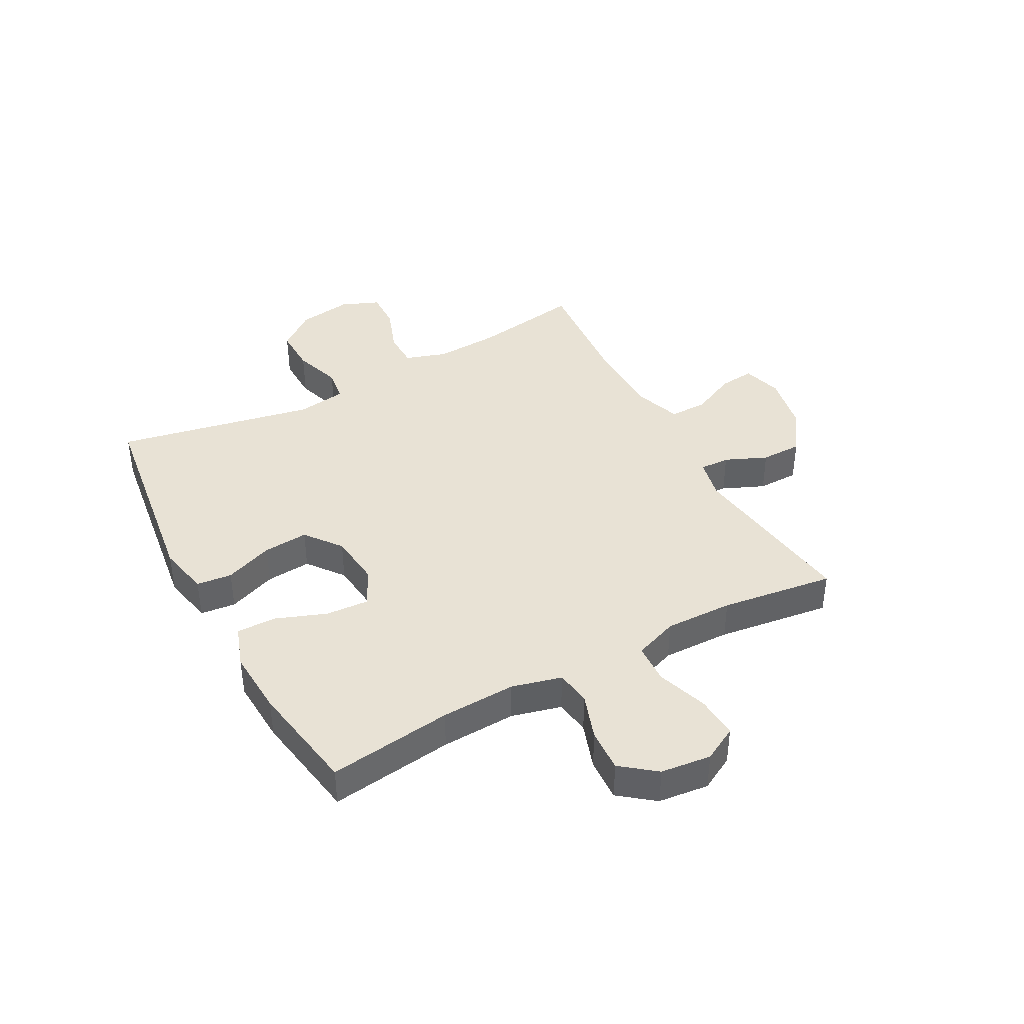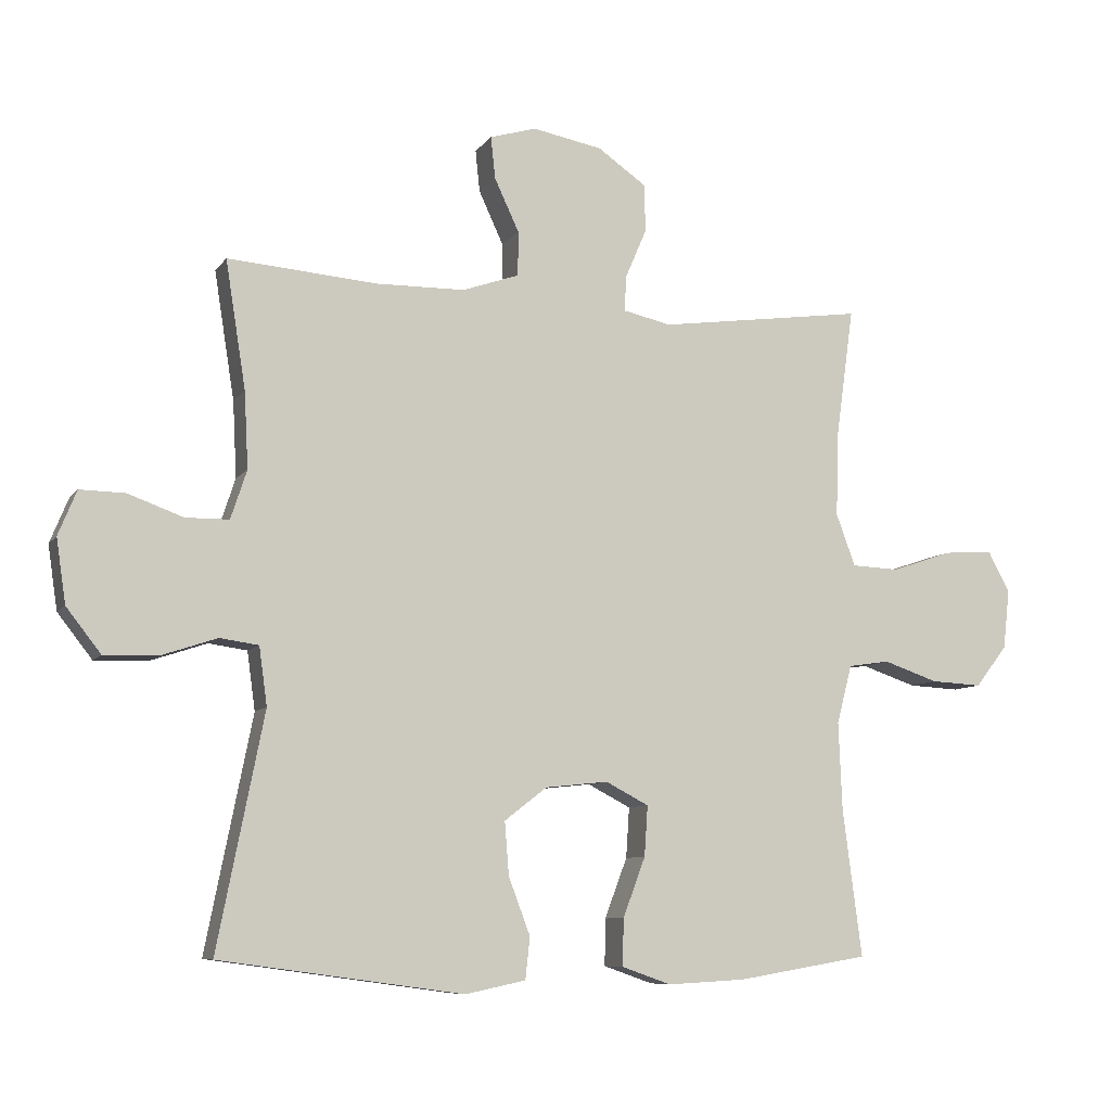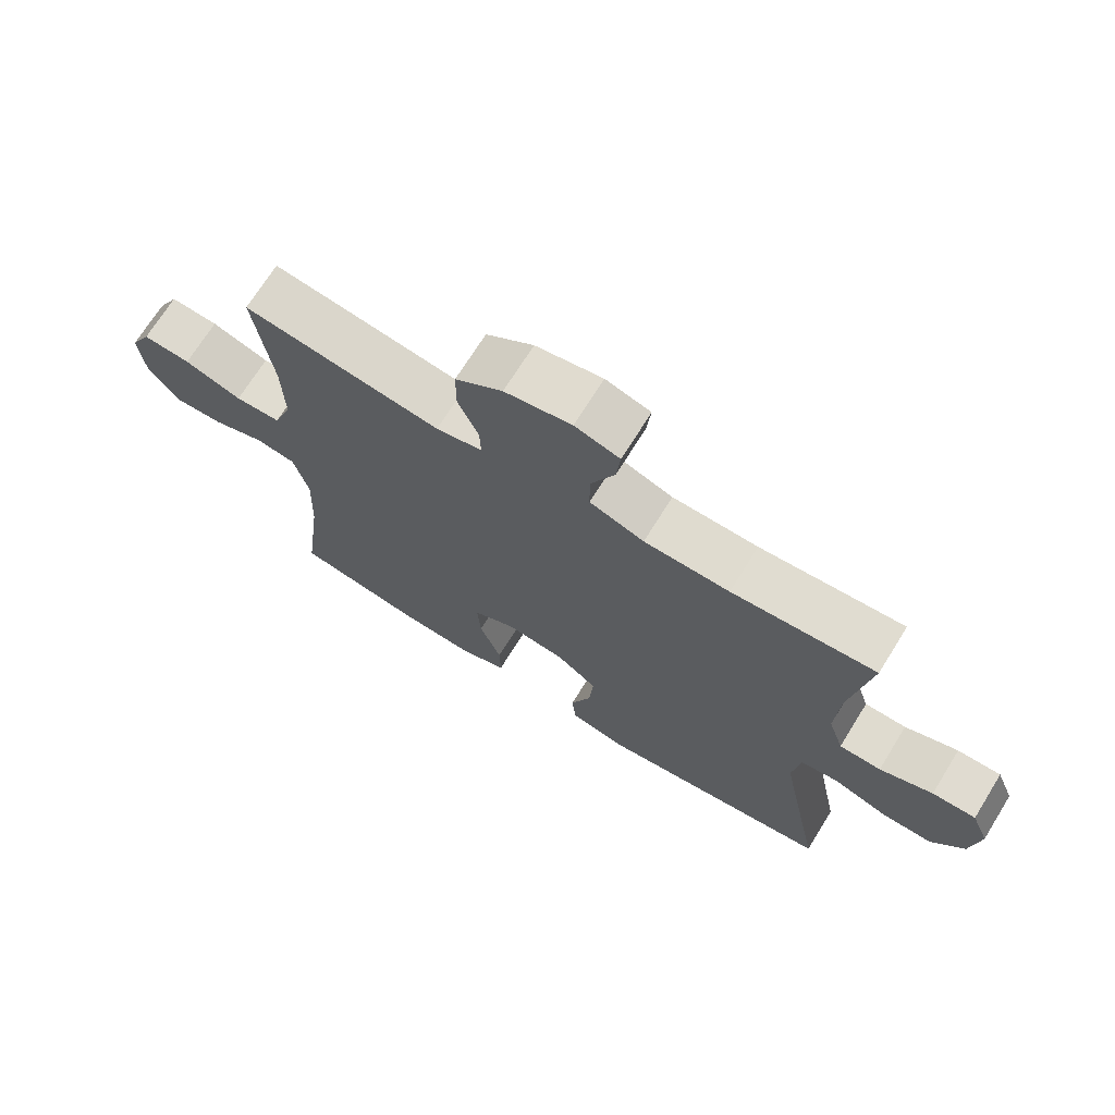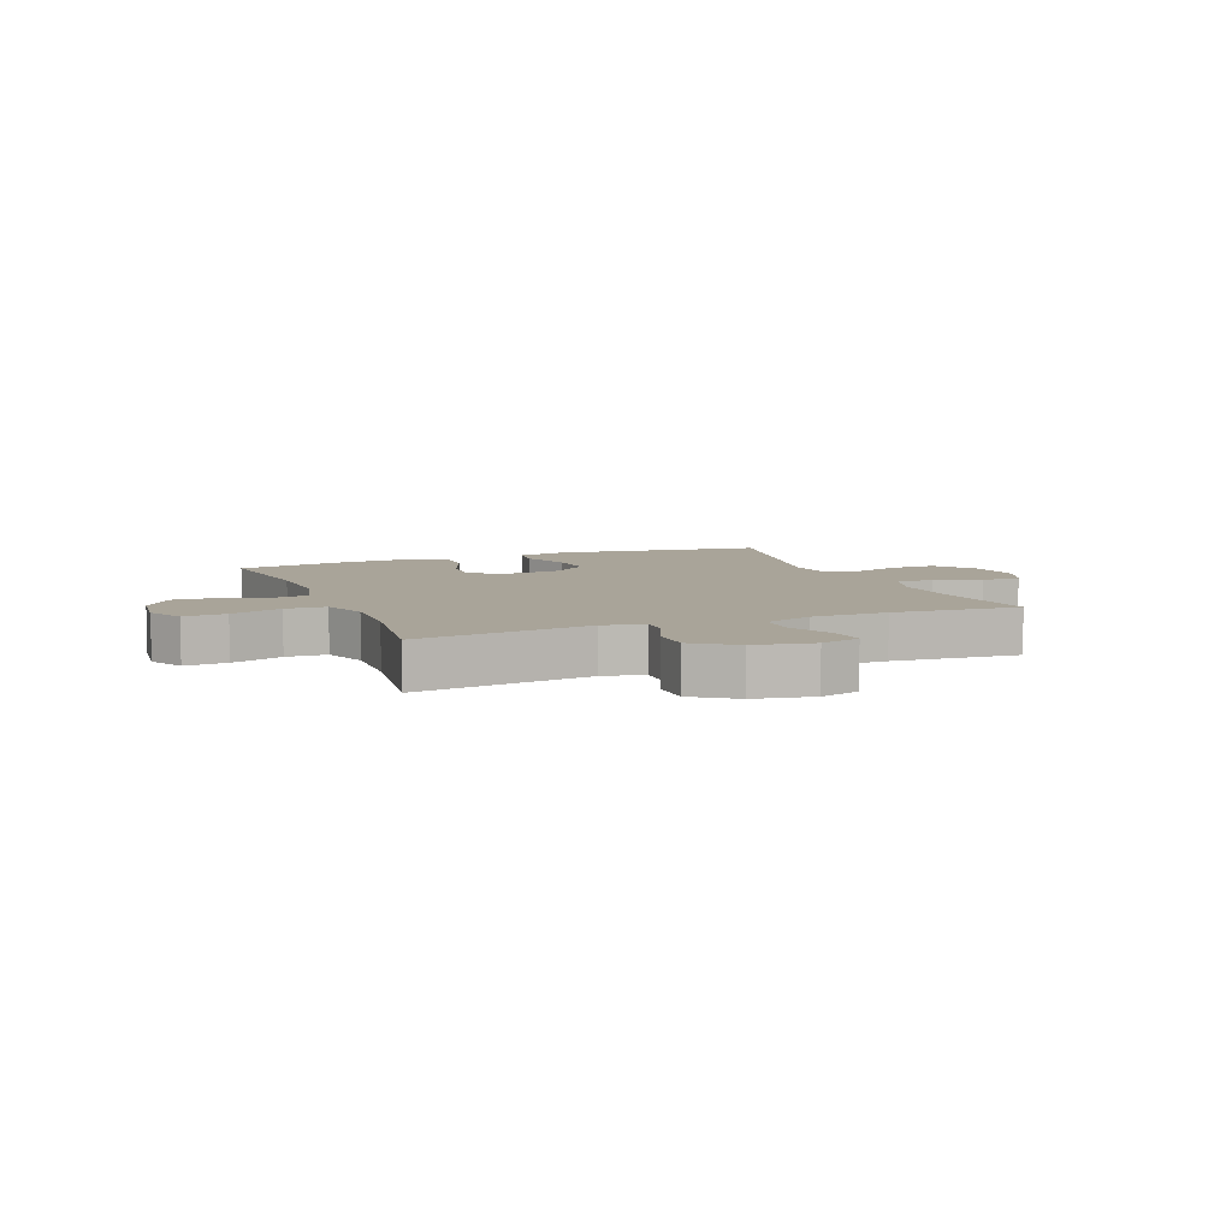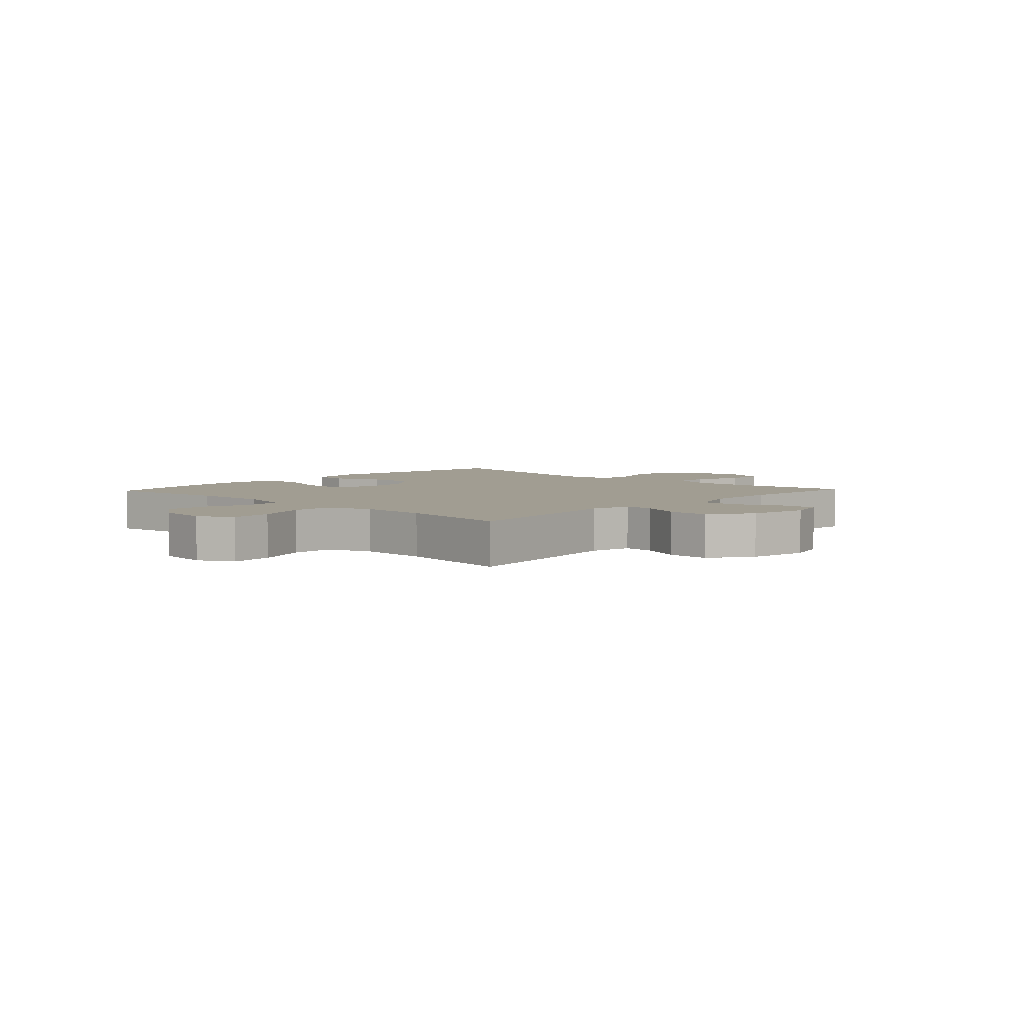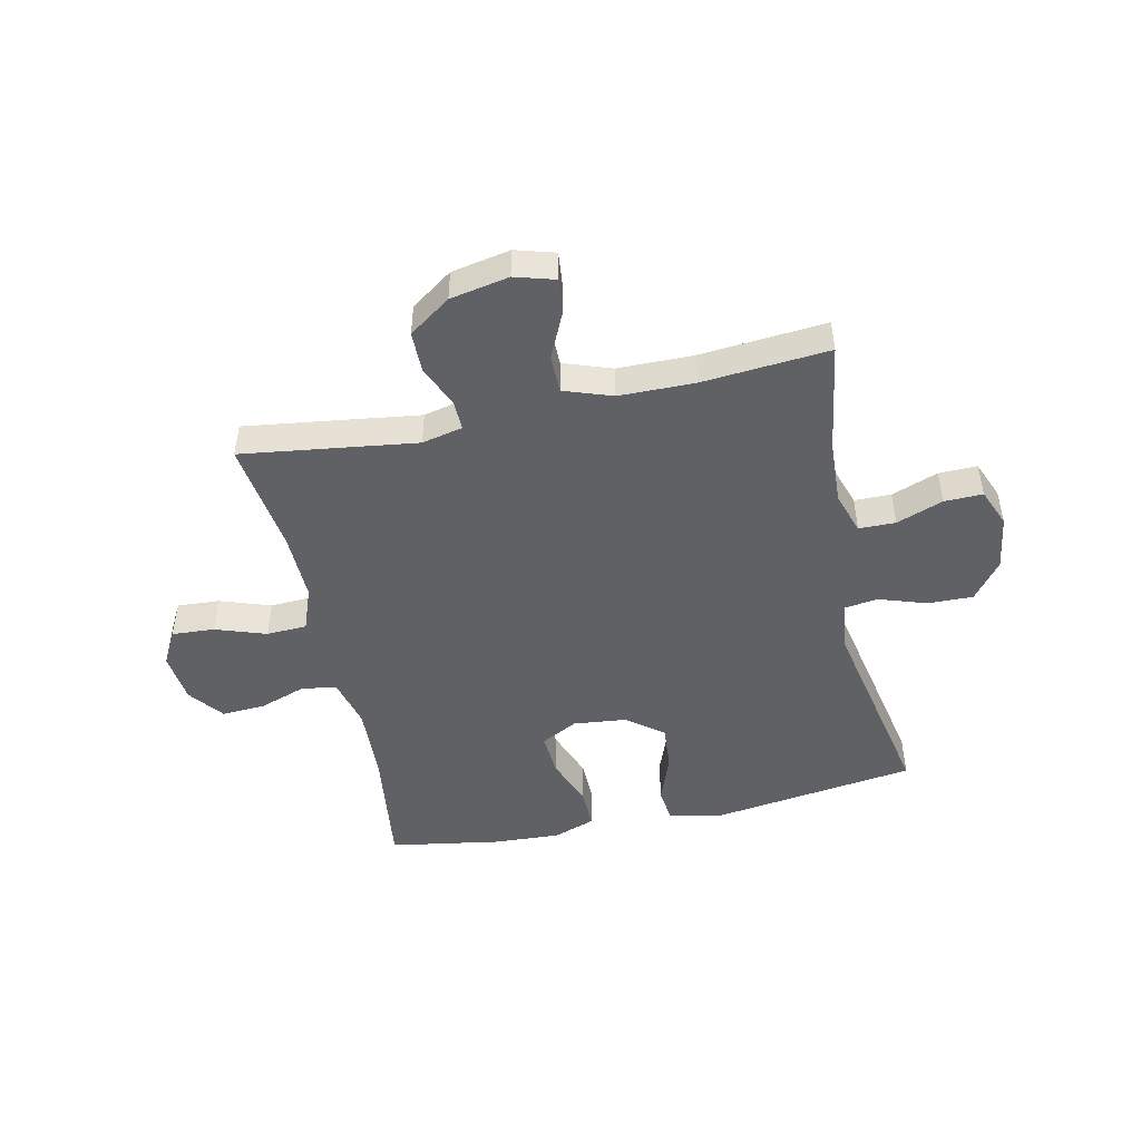
<metadata>
{"format":"obj","ext":"obj","renderer":"f3d","projection":"perspective","resolution":1024,"background":"white","views":[{"elev":40.9,"azim":-118.4,"up":"+Y"},{"elev":-8.2,"azim":160.2,"up":"+Z"},{"elev":70.3,"azim":31.8,"up":"+Z"},{"elev":7.3,"azim":-21.7,"up":"+Y"},{"elev":4.8,"azim":-46.8,"up":"+Y"},{"elev":-48.2,"azim":12.3,"up":"+Y"}]}
</metadata>
<code>
o path3088
v 0.2812 0.0375 0.4522
v 0.147 0.0375 0.4541
v 0.06128 0.0375 0.484
v 0.06083 0.0375 0.551
v 0.09818 0.0375 0.6317
v 0.1048 0.0375 0.6948
v 0.03429 0.0375 0.7155
v -0.07062 0.0375 0.6956
v -0.1451 0.0375 0.6438
v -0.1454 0.0375 0.5707
v -0.1133 0.0375 0.4965
v -0.1115 0.0375 0.4436
v -0.1842 0.0375 0.4277
v -0.4947 0.0375 0.4704
v -0.4671 0.0375 0.2682
v -0.4643 0.0375 0.1475
v -0.4932 0.0375 0.06922
v -0.5651 0.0375 0.0662
v -0.6556 0.0375 0.09708
v -0.7309 0.0375 0.102
v -0.7639 0.0375 0.04052
v -0.7537 0.0375 -0.04964
v -0.7056 0.0375 -0.1113
v -0.6286 0.0375 -0.1071
v -0.5457 0.0375 -0.07888
v -0.4834 0.0375 -0.0882
v -0.4605 0.0375 -0.1772
v -0.466 0.0375 -0.3105
v -0.4947 0.0375 -0.5316
v -0.2963 0.0375 -0.5646
v -0.1786 0.0375 -0.571
v -0.1042 0.0375 -0.5449
v -0.1054 0.0375 -0.4743
v -0.1394 0.0375 -0.3839
v -0.1444 0.0375 -0.3079
v -0.07938 0.0375 -0.274
v 0.01554 0.0375 -0.284
v 0.07962 0.0375 -0.3336
v 0.07319 0.0375 -0.414
v 0.04067 0.0375 -0.5002
v 0.04751 0.0375 -0.5633
v 0.1386 0.0375 -0.5824
v 0.507 0.0375 -0.5316
v 0.4366 0.0375 -0.1783
v 0.4488 0.0375 -0.09006
v 0.5073 0.0375 -0.08175
v 0.5917 0.0375 -0.11
v 0.6725 0.0375 -0.112
v 0.7247 0.0375 -0.04499
v 0.7392 0.0375 0.05196
v 0.7116 0.0375 0.1195
v 0.6431 0.0375 0.1181
v 0.5601 0.0375 0.08784
v 0.4946 0.0375 0.08863
v 0.4705 0.0375 0.1621
v 0.4763 0.0375 0.2771
v 0.507 0.0375 0.4704
v 0.2812 -0.0375 0.4522
v 0.147 -0.0375 0.4541
v 0.06128 -0.0375 0.484
v 0.06083 -0.0375 0.551
v 0.09818 -0.0375 0.6317
v 0.1048 -0.0375 0.6948
v 0.03429 -0.0375 0.7155
v -0.07062 -0.0375 0.6956
v -0.1451 -0.0375 0.6438
v -0.1454 -0.0375 0.5707
v -0.1133 -0.0375 0.4965
v -0.1115 -0.0375 0.4436
v -0.1842 -0.0375 0.4277
v -0.4947 -0.0375 0.4704
v -0.4671 -0.0375 0.2682
v -0.4643 -0.0375 0.1475
v -0.4932 -0.0375 0.06922
v -0.5651 -0.0375 0.0662
v -0.6556 -0.0375 0.09708
v -0.7309 -0.0375 0.102
v -0.7639 -0.0375 0.04052
v -0.7537 -0.0375 -0.04964
v -0.7056 -0.0375 -0.1113
v -0.6286 -0.0375 -0.1071
v -0.5457 -0.0375 -0.07888
v -0.4834 -0.0375 -0.0882
v -0.4605 -0.0375 -0.1772
v -0.466 -0.0375 -0.3105
v -0.4947 -0.0375 -0.5316
v -0.2963 -0.0375 -0.5646
v -0.1786 -0.0375 -0.571
v -0.1042 -0.0375 -0.5449
v -0.1054 -0.0375 -0.4743
v -0.1394 -0.0375 -0.3839
v -0.1444 -0.0375 -0.3079
v -0.07938 -0.0375 -0.274
v 0.01554 -0.0375 -0.284
v 0.07962 -0.0375 -0.3336
v 0.07319 -0.0375 -0.414
v 0.04067 -0.0375 -0.5002
v 0.04751 -0.0375 -0.5633
v 0.1386 -0.0375 -0.5824
v 0.507 -0.0375 -0.5316
v 0.4366 -0.0375 -0.1783
v 0.4488 -0.0375 -0.09006
v 0.5073 -0.0375 -0.08175
v 0.5917 -0.0375 -0.11
v 0.6725 -0.0375 -0.112
v 0.7247 -0.0375 -0.04499
v 0.7392 -0.0375 0.05196
v 0.7116 -0.0375 0.1195
v 0.6431 -0.0375 0.1181
v 0.5601 -0.0375 0.08784
v 0.4946 -0.0375 0.08863
v 0.4705 -0.0375 0.1621
v 0.4763 -0.0375 0.2771
v 0.507 -0.0375 0.4704
v -0.7309 0.0375 0.102
v -0.7309 0.0375 0.102
v -0.7639 0.0375 0.04052
v -0.7537 0.0375 -0.04964
v -0.7056 0.0375 -0.1113
v -0.6556 0.0375 0.09708
v -0.6286 0.0375 -0.1071
v -0.5651 0.0375 0.0662
v -0.5457 0.0375 -0.07888
v -0.4932 0.0375 0.06922
v -0.4932 0.0375 0.06922
v -0.4834 0.0375 -0.0882
v -0.4834 0.0375 -0.0882
v -0.4643 0.0375 0.1475
v -0.4605 0.0375 -0.1772
v -0.4947 0.0375 0.4704
v -0.4947 0.0375 0.4704
v -0.4671 0.0375 0.2682
v -0.466 0.0375 -0.3105
v -0.4947 0.0375 -0.5316
v -0.4947 0.0375 -0.5316
v -0.2963 0.0375 -0.5646
v -0.1842 0.0375 0.4277
v -0.1786 0.0375 -0.571
v -0.1115 0.0375 0.4436
v -0.1115 0.0375 0.4436
v -0.1394 0.0375 -0.3839
v -0.1444 0.0375 -0.3079
v -0.1444 0.0375 -0.3079
v -0.1042 0.0375 -0.5449
v -0.1042 0.0375 -0.5449
v -0.1451 0.0375 0.6438
v -0.1454 0.0375 0.5707
v -0.1133 0.0375 0.4965
v -0.07062 0.0375 0.6956
v -0.07938 0.0375 -0.274
v -0.1054 0.0375 -0.4743
v 0.01554 0.0375 -0.284
v 0.03429 0.0375 0.7155
v 0.07962 0.0375 -0.3336
v 0.1048 0.0375 0.6948
v 0.1048 0.0375 0.6948
v 0.06128 0.0375 0.484
v 0.06128 0.0375 0.484
v 0.06083 0.0375 0.551
v 0.07319 0.0375 -0.414
v 0.04067 0.0375 -0.5002
v 0.04751 0.0375 -0.5633
v 0.04751 0.0375 -0.5633
v 0.1386 0.0375 -0.5824
v 0.09818 0.0375 0.6317
v 0.147 0.0375 0.4541
v 0.2812 0.0375 0.4522
v 0.4366 0.0375 -0.1783
v 0.4488 0.0375 -0.09006
v 0.4488 0.0375 -0.09006
v 0.5073 0.0375 -0.08175
v 0.4705 0.0375 0.1621
v 0.4763 0.0375 0.2771
v 0.4946 0.0375 0.08863
v 0.4946 0.0375 0.08863
v 0.507 0.0375 -0.5316
v 0.507 0.0375 -0.5316
v 0.507 0.0375 0.4704
v 0.507 0.0375 0.4704
v 0.5601 0.0375 0.08784
v 0.5917 0.0375 -0.11
v 0.6431 0.0375 0.1181
v 0.6725 0.0375 -0.112
v 0.7116 0.0375 0.1195
v 0.7116 0.0375 0.1195
v 0.7247 0.0375 -0.04499
v 0.7392 0.0375 0.05196
v -0.7309 -0.0375 0.102
v -0.7309 -0.0375 0.102
v -0.7639 -0.0375 0.04052
v -0.7537 -0.0375 -0.04964
v -0.7056 -0.0375 -0.1113
v -0.6556 -0.0375 0.09708
v -0.6286 -0.0375 -0.1071
v -0.5651 -0.0375 0.0662
v -0.5457 -0.0375 -0.07888
v -0.4932 -0.0375 0.06922
v -0.4932 -0.0375 0.06922
v -0.4834 -0.0375 -0.0882
v -0.4834 -0.0375 -0.0882
v -0.4643 -0.0375 0.1475
v -0.4605 -0.0375 -0.1772
v -0.4947 -0.0375 0.4704
v -0.4947 -0.0375 0.4704
v -0.4671 -0.0375 0.2682
v -0.466 -0.0375 -0.3105
v -0.4947 -0.0375 -0.5316
v -0.4947 -0.0375 -0.5316
v -0.2963 -0.0375 -0.5646
v -0.1842 -0.0375 0.4277
v -0.1786 -0.0375 -0.571
v -0.1115 -0.0375 0.4436
v -0.1115 -0.0375 0.4436
v -0.1394 -0.0375 -0.3839
v -0.1444 -0.0375 -0.3079
v -0.1444 -0.0375 -0.3079
v -0.1042 -0.0375 -0.5449
v -0.1042 -0.0375 -0.5449
v -0.1451 -0.0375 0.6438
v -0.1454 -0.0375 0.5707
v -0.1133 -0.0375 0.4965
v -0.07062 -0.0375 0.6956
v -0.07938 -0.0375 -0.274
v -0.1054 -0.0375 -0.4743
v 0.01554 -0.0375 -0.284
v 0.03429 -0.0375 0.7155
v 0.07962 -0.0375 -0.3336
v 0.1048 -0.0375 0.6948
v 0.1048 -0.0375 0.6948
v 0.06128 -0.0375 0.484
v 0.06128 -0.0375 0.484
v 0.06083 -0.0375 0.551
v 0.07319 -0.0375 -0.414
v 0.04067 -0.0375 -0.5002
v 0.04751 -0.0375 -0.5633
v 0.04751 -0.0375 -0.5633
v 0.1386 -0.0375 -0.5824
v 0.09818 -0.0375 0.6317
v 0.147 -0.0375 0.4541
v 0.2812 -0.0375 0.4522
v 0.4366 -0.0375 -0.1783
v 0.4488 -0.0375 -0.09006
v 0.4488 -0.0375 -0.09006
v 0.5073 -0.0375 -0.08175
v 0.4705 -0.0375 0.1621
v 0.4763 -0.0375 0.2771
v 0.4946 -0.0375 0.08863
v 0.4946 -0.0375 0.08863
v 0.507 -0.0375 -0.5316
v 0.507 -0.0375 -0.5316
v 0.507 -0.0375 0.4704
v 0.507 -0.0375 0.4704
v 0.5601 -0.0375 0.08784
v 0.5917 -0.0375 -0.11
v 0.6431 -0.0375 0.1181
v 0.6725 -0.0375 -0.112
v 0.7116 -0.0375 0.1195
v 0.7116 -0.0375 0.1195
v 0.7247 -0.0375 -0.04499
v 0.7392 -0.0375 0.05196
f 223 210 201
f 226 232 238
f 225 239 212
f 191 193 190
f 212 230 221
f 214 211 224
f 226 238 228
f 232 226 222
f 237 249 233
f 194 193 191
f 215 206 214
f 256 259 254
f 239 245 240
f 212 239 230
f 201 210 205
f 220 232 222
f 195 193 194
f 196 195 194
f 230 232 221
f 246 240 245
f 206 215 202
f 211 214 209
f 209 206 207
f 223 199 215
f 242 245 225
f 253 259 255
f 244 247 242
f 247 244 253
f 212 210 223
f 190 193 188
f 247 245 242
f 196 197 195
f 233 249 227
f 255 260 257
f 199 197 196
f 205 210 203
f 254 253 244
f 225 245 239
f 201 197 199
f 234 237 233
f 224 211 217
f 242 225 241
f 260 255 259
f 227 241 225
f 221 232 220
f 225 212 223
f 235 237 234
f 202 215 199
f 220 222 219
f 241 227 249
f 194 191 192
f 240 246 251
f 253 254 259
f 223 201 199
f 209 214 206
f 116 21 78 189
f 21 22 79 78
f 22 23 80 79
f 19 20 77 76
f 23 24 81 80
f 18 19 76 75
f 24 25 82 81
f 125 18 75 198
f 25 127 200 82
f 16 17 74 73
f 26 27 84 83
f 131 15 72 204
f 28 135 208 85
f 15 16 73 72
f 27 28 85 84
f 29 30 87 86
f 13 14 71 70
f 30 31 88 87
f 140 13 70 213
f 34 143 216 91
f 31 145 218 88
f 9 10 67 66
f 10 11 68 67
f 8 9 66 65
f 35 36 93 92
f 33 34 91 90
f 32 33 90 89
f 11 12 69 68
f 36 37 94 93
f 7 8 65 64
f 37 38 95 94
f 156 7 64 229
f 158 4 61 231
f 39 40 97 96
f 40 163 236 97
f 41 42 99 98
f 5 6 63 62
f 4 5 62 61
f 2 3 60 59
f 38 39 96 95
f 1 2 59 58
f 44 170 243 101
f 45 46 103 102
f 55 56 113 112
f 175 55 112 248
f 177 44 101 250
f 42 43 100 99
f 179 1 58 252
f 56 57 114 113
f 53 54 111 110
f 46 47 104 103
f 52 53 110 109
f 47 48 105 104
f 185 52 109 258
f 48 49 106 105
f 50 51 108 107
f 49 50 107 106
f 150 128 137
f 153 165 159
f 152 139 166
f 118 117 120
f 139 148 157
f 141 151 138
f 153 155 165
f 159 149 153
f 164 160 176
f 121 118 120
f 142 141 133
f 183 181 186
f 166 167 172
f 139 157 166
f 128 132 137
f 147 149 159
f 122 121 120
f 123 121 122
f 157 148 159
f 173 172 167
f 133 129 142
f 138 136 141
f 136 134 133
f 150 142 126
f 169 152 172
f 180 182 186
f 171 169 174
f 174 180 171
f 139 150 137
f 117 115 120
f 174 169 172
f 123 122 124
f 160 154 176
f 182 184 187
f 126 123 124
f 132 130 137
f 181 171 180
f 152 166 172
f 128 126 124
f 161 160 164
f 151 144 138
f 169 168 152
f 187 186 182
f 154 152 168
f 148 147 159
f 152 150 139
f 162 161 164
f 129 126 142
f 147 146 149
f 168 176 154
f 121 119 118
f 167 178 173
f 180 186 181
f 150 126 128
f 136 133 141

</code>
